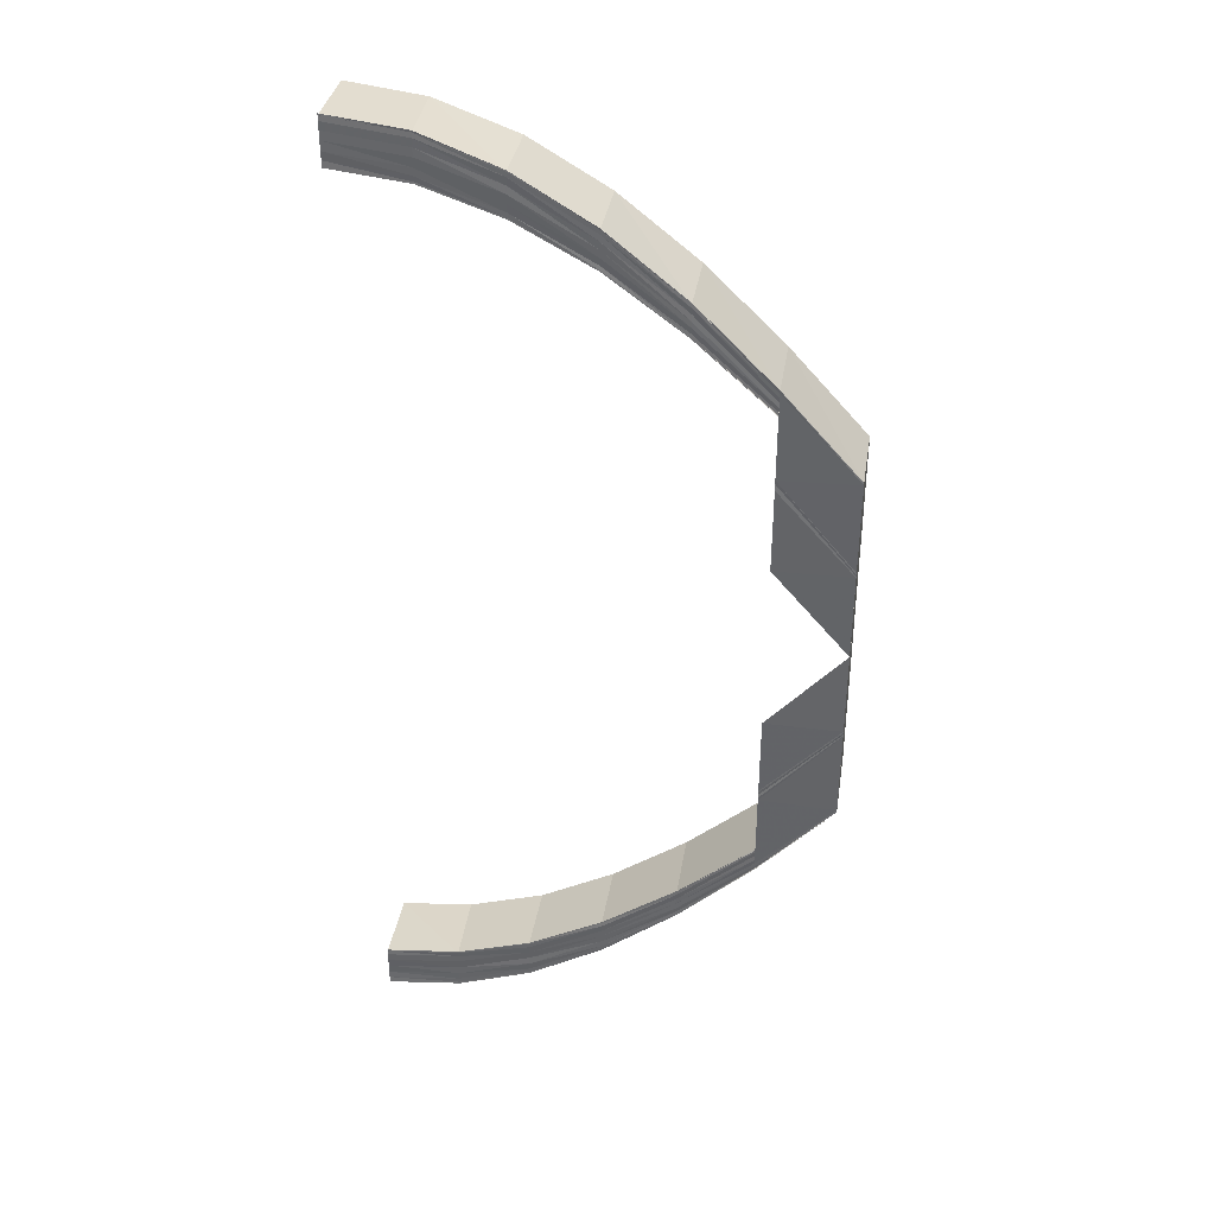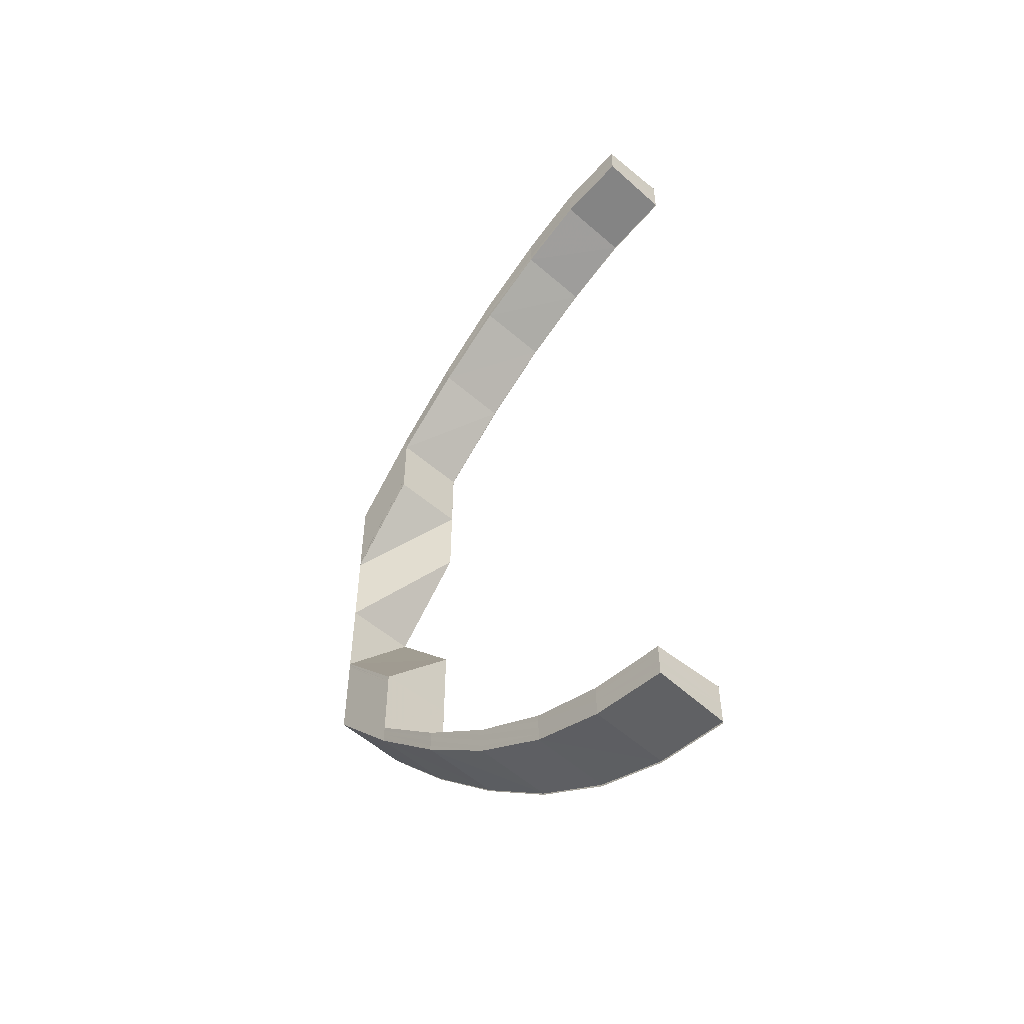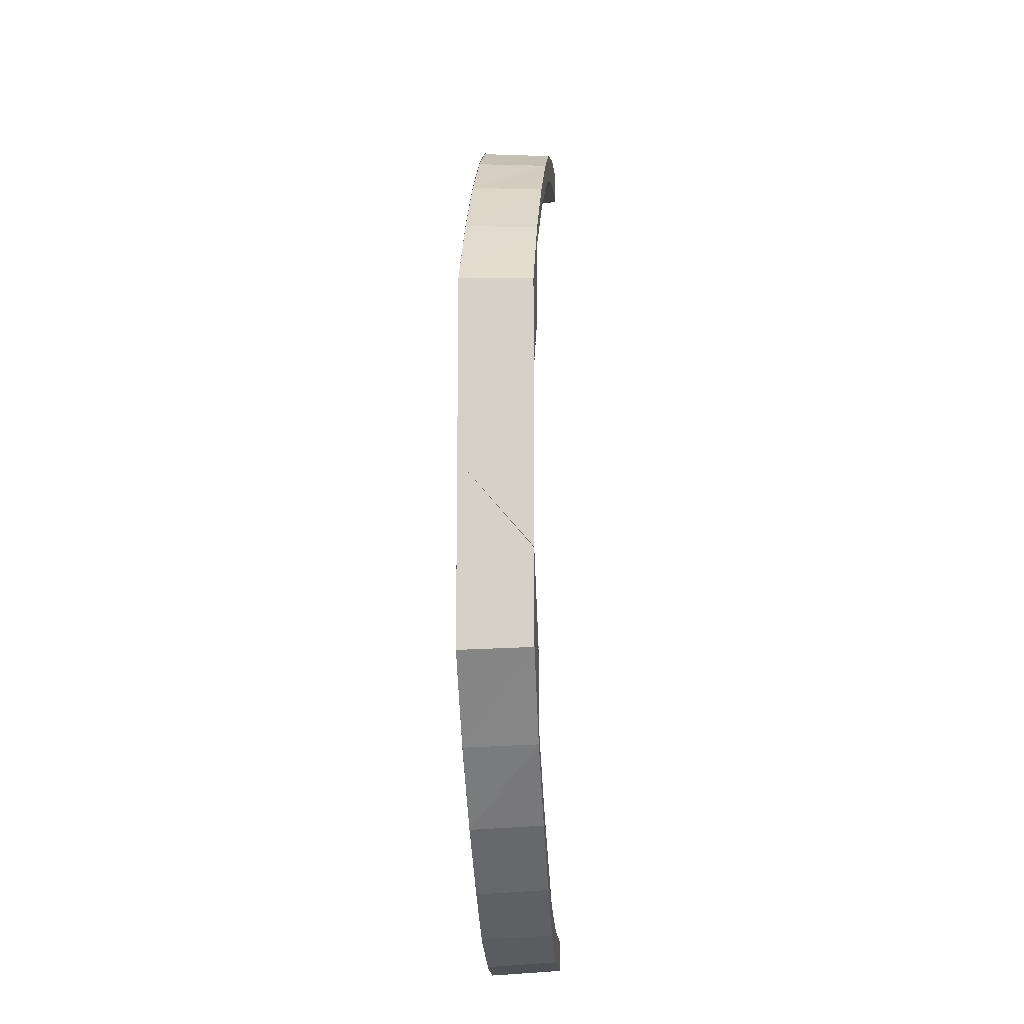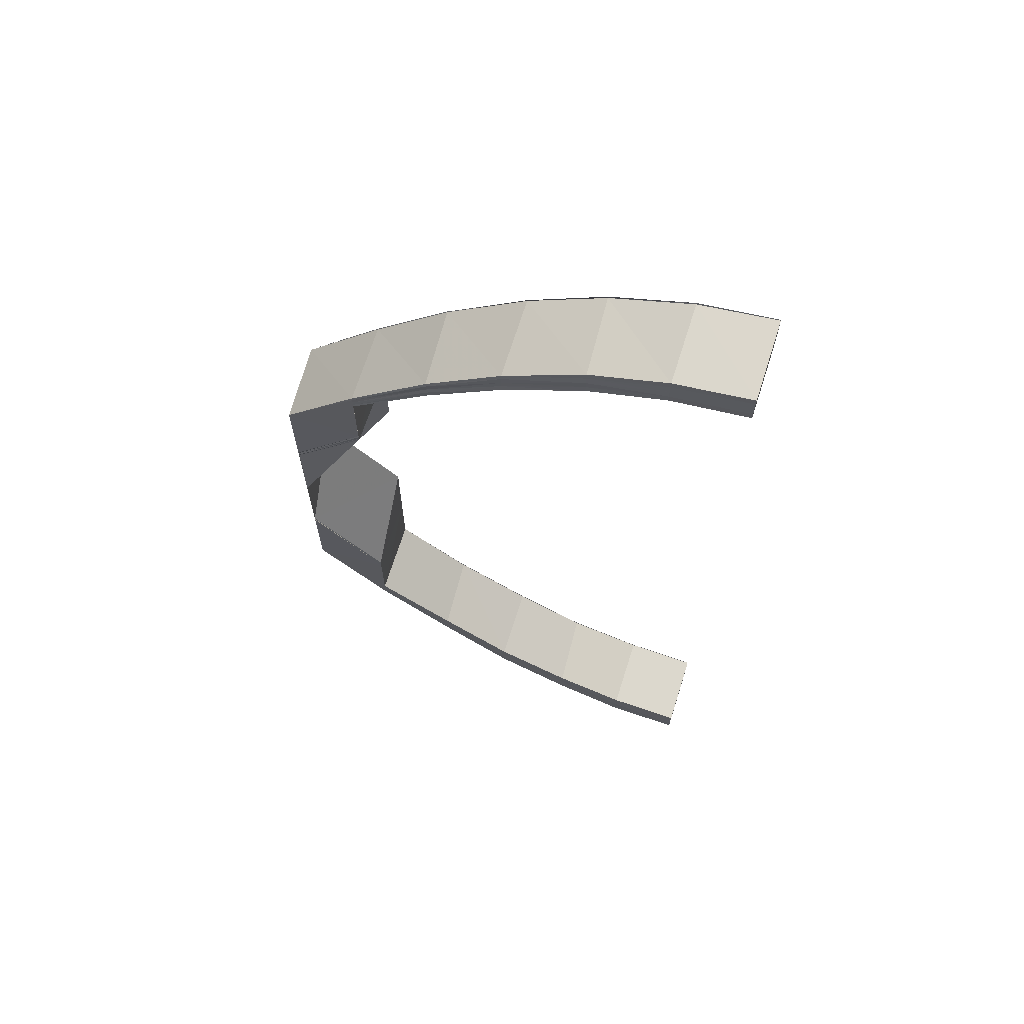
<metadata>
{"format":"obj","ext":"obj","renderer":"f3d","projection":"perspective","resolution":1024,"background":"white","views":[{"elev":37.7,"azim":-171.1,"up":"+Z"},{"elev":-53.8,"azim":47.9,"up":"+Z"},{"elev":-13.4,"azim":-85.8,"up":"+Z"},{"elev":67.6,"azim":16.6,"up":"+Z"}]}
</metadata>
<code>
o 17123
v 2202 1856 7.101
v 2202 1856 7.1
v 2202 1856 7.101
v 2202 1856 7.099
v 2202 1856 7.101
v 2202 1856 7.099
v 2202 1856 7.099
v 2202 1856 7.096
v 2202 1856 7.096
v 2202 1856 7.1
v 2202 1856 7.099
v 2202 1856 7.095
v 2202 1856 7.096
v 2202 1856 7.09
v 2202 1856 7.09
v 2202 1856 7.096
v 2202 1856 7.096
v 2202 1856 7.099
v 2202 1856 7.099
v 2202 1856 7.1
v 2202 1856 7.096
v 2202 1856 7.095
v 2202 1856 7.09
v 2202 1856 7.089
v 2202 1856 7.089
v 2202 1856 7.081
v 2202 1856 7.081
v 2202 1856 7.071
v 2202 1856 7.071
v 2202 1856 7.06
v 2202 1856 7.06
v 2202 1856 7.048
v 2202 1856 7.048
v 2202 1856 7.06
v 2202 1856 7.035
v 2202 1856 7.048
v 2202 1856 7.035
v 2202 1856 7.035
v 2202 1856 7.035
v 2202 1856 7.047
v 2202 1856 7.047
v 2202 1856 7.047
v 2202 1856 7.048
v 2202 1856 7.06
v 2202 1856 7.059
v 2202 1856 7.047
v 2202 1856 7.059
v 2202 1856 7.047
v 2202 1856 7.058
v 2202 1856 7.047
v 2202 1856 7.058
v 2202 1856 7.06
v 2202 1856 7.048
v 2202 1856 7.071
v 2202 1856 7.071
v 2202 1856 7.069
v 2202 1856 7.068
v 2202 1856 7.058
v 2202 1856 7.058
v 2202 1856 7.047
v 2202 1856 7.068
v 2202 1856 7.077
v 2202 1856 7.068
v 2202 1856 7.068
v 2202 1856 7.077
v 2202 1856 7.077
v 2202 1856 7.078
v 2202 1856 7.085
v 2202 1856 7.077
v 2202 1856 7.077
v 2202 1856 7.084
v 2202 1856 7.085
v 2202 1856 7.085
v 2202 1856 7.09
v 2202 1856 7.084
v 2202 1856 7.085
v 2202 1856 7.09
v 2202 1856 7.09
v 2202 1856 7.091
v 2202 1856 7.094
v 2202 1856 7.09
v 2202 1856 7.09
v 2202 1856 7.093
v 2202 1856 7.094
v 2202 1856 7.094
v 2202 1856 7.095
v 2202 1856 7.093
v 2202 1856 7.094
v 2202 1856 7.094
v 2202 1856 7.095
v 2202 1856 7.095
v 2202 1856 7.094
v 2202 1856 7.091
v 2202 1856 7.094
v 2202 1856 7.085
v 2202 1856 7.09
v 2202 1856 7.078
v 2202 1856 7.085
v 2202 1856 7.069
v 2202 1856 7.077
v 2202 1856 7.094
v 2202 1856 7.095
v 2202 1856 7.096
v 2202 1856 7.091
v 2202 1856 7.095
v 2202 1856 7.094
v 2202 1856 7.095
v 2202 1856 7.094
v 2202 1856 7.093
v 2202 1856 7.094
v 2202 1856 7.09
v 2202 1856 7.094
v 2202 1856 7.093
v 2202 1856 7.09
v 2202 1856 7.093
v 2202 1856 7.095
v 2202 1856 7.085
v 2202 1856 7.09
v 2202 1856 7.09
v 2202 1856 7.084
v 2202 1856 7.09
v 2202 1856 7.098
v 2202 1856 7.092
v 2202 1856 7.095
v 2202 1856 7.096
v 2202 1856 7.098
v 2202 1856 7.099
v 2202 1856 7.1
v 2202 1856 7.101
v 2202 1856 7.096
v 2202 1856 7.099
v 2202 1856 7.098
v 2202 1856 7.1
v 2202 1856 7.101
v 2202 1856 7.093
v 2202 1856 7.094
v 2202 1856 7.088
v 2202 1856 7.087
v 2202 1856 7.086
v 2202 1856 7.079
v 2202 1856 7.085
v 2202 1856 7.08
v 2202 1856 7.078
v 2202 1856 7.069
v 2202 1856 7.07
v 2202 1856 7.069
v 2202 1856 7.071
v 2202 1856 7.078
v 2202 1856 7.077
v 2202 1856 7.068
v 2202 1856 7.077
v 2202 1856 7.077
v 2202 1856 7.068
v 2202 1856 7.077
v 2202 1856 7.085
v 2202 1856 7.084
v 2202 1856 7.077
v 2202 1856 7.084
v 2202 1856 7.101
v 2202 1856 7.099
v 2202 1856 7.1
v 2202 1856 7.101
v 2202 1856 7.1
v 2202 1856 7.101
v 2202 1856 7.096
v 2202 1856 7.099
v 2202 1856 7.099
v 2202 1856 7.1
v 2202 1856 7.096
v 2202 1856 7.1
v 2202 1856 7.09
v 2202 1856 7.095
v 2202 1856 7.096
v 2202 1856 7.096
v 2202 1856 7.09
v 2202 1856 7.096
v 2202 1856 7.081
v 2202 1856 7.089
v 2202 1856 7.09
v 2202 1856 7.09
v 2202 1856 7.082
v 2202 1856 7.09
v 2202 1856 7.071
v 2202 1856 7.081
v 2202 1856 7.081
v 2202 1856 7.082
v 2202 1856 7.072
v 2202 1856 7.082
v 2202 1856 7.06
v 2202 1856 7.071
v 2202 1856 7.071
v 2202 1856 7.072
v 2202 1856 7.06
v 2202 1856 7.071
v 2202 1856 7.08
v 2202 1856 7.081
v 2202 1856 7.079
v 2202 1856 7.07
v 2202 1856 7.078
v 2202 1856 7.069
v 2202 1856 7.069
v 2202 1856 7.078
v 2202 1856 7.085
v 2202 1856 7.086
v 2202 1856 7.091
v 2202 1856 7.087
v 2202 1856 7.092
v 2202 1856 7.094
v 2202 1856 7.095
v 2202 1856 7.095
v 2202 1856 7.088
v 2202 1856 7.093
v 2202 1856 7.096
v 2202 1856 7.095
v 2202 1856 7.089
v 2202 1856 7.096
v 2202 1856 7.096
v 2202 1856 7.098
v 2202 1856 7.094
v 2202 1856 7.095
v 2202 1856 7.098
v 2202 1856 7.098
v 2202 1856 7.099
v 2202 1856 7.099
v 2202 1856 7.1
v 2202 1856 7.099
v 2202 1856 7.09
v 2202 1856 7.082
v 2202 1856 7.081
v 2202 1856 7.09
v 2202 1856 7.09
v 2202 1856 7.081
v 2202 1856 7.081
v 2202 1856 7.071
v 2202 1856 7.071
v 2202 1856 7.072
v 2202 1856 7.071
v 2202 1856 7.082
v 2202 1856 7.081
v 2202 1856 7.06
v 2202 1856 7.06
v 2202 1856 7.06
v 2202 1856 7.048
v 2202 1856 7.047
v 2202 1856 7.059
v 2202 1856 7.047
v 2202 1856 7.059
v 2202 1856 7.058
v 2202 1856 7.047
v 2202 1856 7.047
v 2202 1856 7.035
v 2202 1856 7.022
v 2202 1856 7.023
v 2202 1856 7.01
v 2202 1856 7.01
v 2202 1856 7.035
v 2202 1856 7.035
v 2202 1856 7.023
v 2202 1856 7.024
v 2202 1856 7.023
v 2202 1856 7.024
v 2202 1856 7.012
v 2202 1856 7.024
v 2202 1856 7.035
v 2202 1856 7.012
v 2202 1856 7.012
v 2202 1856 7.024
v 2202 1856 7.012
v 2202 1856 7.023
v 2202 1856 7.011
v 2202 1856 7.023
v 2202 1856 7.011
v 2202 1856 7.023
v 2202 1856 7.01
v 2202 1856 6.999
v 2202 1856 7.01
v 2202 1856 6.999
v 2202 1856 6.999
v 2202 1856 7.01
v 2202 1856 6.999
v 2202 1856 7.01
v 2202 1856 6.989
v 2202 1856 6.999
v 2202 1856 6.999
v 2202 1856 6.999
v 2202 1856 6.989
v 2202 1856 6.999
v 2202 1856 6.981
v 2202 1856 6.989
v 2202 1856 6.989
v 2202 1856 6.989
v 2202 1856 6.981
v 2202 1856 6.989
v 2202 1856 6.975
v 2202 1856 6.981
v 2202 1856 6.981
v 2202 1856 6.981
v 2202 1856 6.974
v 2202 1856 6.981
v 2202 1856 6.971
v 2202 1856 6.975
v 2202 1856 6.975
v 2202 1856 6.974
v 2202 1856 6.971
v 2202 1856 6.974
v 2202 1856 6.97
v 2202 1856 6.972
v 2202 1856 6.971
v 2202 1856 6.971
v 2202 1856 6.969
v 2202 1856 6.971
v 2202 1856 6.97
v 2202 1856 6.972
v 2202 1856 6.971
v 2202 1856 6.975
v 2202 1856 6.975
v 2202 1856 6.981
v 2202 1856 6.981
v 2202 1856 6.989
v 2202 1856 6.989
v 2202 1856 6.999
v 2202 1856 6.999
v 2202 1856 7.01
v 2202 1856 6.972
v 2202 1856 6.97
v 2202 1856 6.97
v 2202 1856 6.971
v 2202 1856 6.971
v 2202 1856 6.969
v 2202 1856 6.97
v 2202 1856 6.971
v 2202 1856 6.971
v 2202 1856 6.975
v 2202 1856 6.971
v 2202 1856 6.971
v 2202 1856 6.974
v 2202 1856 6.975
v 2202 1856 6.973
v 2202 1856 6.973
v 2202 1856 6.975
v 2202 1856 6.981
v 2202 1856 6.974
v 2202 1856 6.975
v 2202 1856 6.981
v 2202 1856 6.981
v 2202 1856 6.976
v 2202 1856 6.981
v 2202 1856 6.989
v 2202 1856 6.981
v 2202 1856 6.981
v 2202 1856 6.989
v 2202 1856 6.989
v 2202 1856 6.974
v 2202 1856 6.982
v 2202 1856 6.977
v 2202 1856 6.974
v 2202 1856 6.975
v 2202 1856 6.975
v 2202 1856 6.989
v 2202 1856 6.999
v 2202 1856 6.989
v 2202 1856 6.989
v 2202 1856 6.999
v 2202 1856 6.999
v 2202 1856 6.999
v 2202 1856 6.99
v 2202 1856 7.01
v 2202 1856 7
v 2202 1856 7.011
v 2202 1856 7.023
v 2202 1856 7.023
v 2202 1856 7.011
v 2202 1856 7.023
v 2202 1856 7.012
v 2202 1856 7.023
v 2202 1856 7.012
v 2202 1856 7.012
v 2202 1856 7.002
v 2202 1856 7.002
v 2202 1856 7.002
v 2202 1856 6.993
v 2202 1856 6.985
v 2202 1856 6.993
v 2202 1856 6.979
v 2202 1856 6.986
v 2202 1856 6.976
v 2202 1856 6.98
v 2202 1856 6.975
v 2202 1856 6.977
v 2202 1856 6.976
v 2202 1856 6.977
v 2202 1856 6.976
v 2202 1856 6.977
v 2202 1856 6.977
v 2202 1856 6.976
v 2202 1856 6.98
v 2202 1856 6.977
v 2202 1856 6.977
v 2202 1856 6.98
v 2202 1856 6.98
v 2202 1856 6.979
v 2202 1856 6.986
v 2202 1856 6.98
v 2202 1856 6.98
v 2202 1856 6.986
v 2202 1856 6.986
v 2202 1856 6.985
v 2202 1856 6.993
v 2202 1856 6.986
v 2202 1856 6.986
v 2202 1856 6.993
v 2202 1856 6.993
v 2202 1856 6.993
v 2202 1856 7.002
v 2202 1856 6.993
v 2202 1856 6.993
v 2202 1856 7.002
v 2202 1856 7.002
v 2202 1856 6.992
v 2202 1856 6.984
v 2202 1856 6.993
v 2202 1856 7.002
v 2202 1856 6.985
v 2202 1856 7.001
v 2202 1856 6.991
v 2202 1856 7
v 2202 1856 6.983
v 2202 1856 6.99
v 2202 1856 7
v 2202 1856 6.989
v 2202 1856 6.981
v 2202 1856 6.982
v 2202 1856 6.975
v 2202 1856 6.976
v 2202 1856 6.972
v 2202 1856 6.977
v 2202 1856 6.973
v 2202 1856 6.97
v 2202 1856 6.971
v 2202 1856 6.979
v 2202 1856 6.974
v 2202 1856 6.971
v 2202 1856 6.979
v 2202 1856 6.973
v 2202 1856 6.975
v 2202 1856 6.973
v 2202 1856 6.976
v 2202 1856 6.974
v 2202 1856 6.974
v 2202 1856 6.975
v 2202 1856 6.976
v 2202 1856 6.977
v 2202 1856 6.977
v 2202 1856 6.976
v 2202 1856 6.977
v 2202 1856 6.977
v 2202 1856 6.976
v 2202 1856 6.98
v 2202 1856 6.98
v 2202 1856 6.977
v 2202 1856 6.98
v 2202 1856 6.976
v 2202 1856 6.979
v 2202 1856 6.979
v 2202 1856 6.98
v 2202 1856 6.986
v 2202 1856 6.986
v 2202 1856 6.98
v 2202 1856 6.986
v 2202 1856 6.983
v 2202 1856 6.984
v 2202 1856 6.991
v 2202 1856 7
v 2202 1856 6.992
v 2202 1856 7.001
v 2202 1856 6.985
v 2202 1856 6.986
v 2202 1856 6.993
v 2202 1856 6.993
v 2202 1856 6.986
v 2202 1856 6.993
v 2202 1856 6.993
v 2202 1856 7.002
v 2202 1856 6.993
v 2202 1856 7.002
v 2202 1856 7.002
v 2202 1856 7.002
v 2202 1856 6.993
v 2202 1856 7.002
f 1 2 3
f 2 4 5
f 6 7 5
f 8 9 7
f 10 8 11
f 12 13 7
f 14 15 13
f 16 14 17
f 6 12 18
f 18 19 20
f 21 22 19
f 23 24 22
f 12 25 21
f 26 27 24
f 28 29 27
f 30 31 29
f 32 33 31
f 30 32 34
f 32 35 36
f 37 38 36
f 38 39 40
f 41 37 42
f 36 43 44
f 44 43 45
f 43 46 45
f 45 46 47
f 46 48 47
f 47 48 49
f 48 50 51
f 52 53 44
f 34 44 54
f 55 52 54
f 56 49 57
f 49 58 57
f 59 60 58
f 56 61 62
f 63 64 62
f 65 63 66
f 67 62 68
f 69 70 68
f 71 69 72
f 73 68 74
f 75 76 74
f 77 75 78
f 79 74 80
f 81 82 80
f 83 81 84
f 85 80 86
f 87 88 86
f 89 87 90
f 91 92 90
f 92 93 94
f 93 95 96
f 95 97 98
f 97 99 100
f 94 101 102
f 102 101 103
f 96 104 101
f 105 106 102
f 107 106 108
f 106 109 110
f 106 111 101
f 112 111 113
f 111 114 115
f 101 116 103
f 101 104 116
f 111 117 104
f 118 117 119
f 117 120 121
f 103 116 122
f 104 123 116
f 124 105 122
f 125 124 122
f 126 125 122
f 127 126 122
f 128 127 122
f 129 128 122
f 116 130 122
f 116 123 130
f 122 130 131
f 130 132 131
f 131 132 133
f 132 6 133
f 133 6 134
f 130 135 132
f 123 135 130
f 132 136 6
f 135 136 132
f 136 12 6
f 136 137 12
f 135 138 136
f 138 137 136
f 137 25 12
f 139 138 135
f 123 139 135
f 138 140 137
f 141 139 123
f 104 141 123
f 98 141 104
f 137 142 25
f 140 142 137
f 139 143 138
f 143 140 138
f 143 144 140
f 144 145 140
f 140 145 142
f 146 144 143
f 145 147 142
f 148 146 143
f 148 143 139
f 57 146 148
f 141 148 139
f 100 148 141
f 117 149 141
f 149 150 148
f 151 150 152
f 150 153 154
f 155 149 156
f 149 157 158
f 159 160 161
f 159 160 162
f 160 163 164
f 160 165 166
f 167 165 168
f 165 169 170
f 165 171 172
f 173 171 174
f 171 175 176
f 171 177 178
f 179 177 180
f 177 181 182
f 177 183 184
f 185 183 186
f 183 187 188
f 183 189 190
f 191 189 192
f 192 193 194
f 190 54 195
f 196 55 195
f 195 54 197
f 54 198 197
f 197 198 199
f 198 200 199
f 199 200 67
f 200 201 202
f 199 202 203
f 197 199 204
f 204 199 73
f 204 203 205
f 206 197 204
f 195 197 206
f 206 204 207
f 207 204 79
f 207 205 208
f 209 208 210
f 209 207 85
f 211 195 206
f 184 195 211
f 212 206 207
f 212 207 209
f 211 206 212
f 213 209 214
f 215 196 211
f 216 212 209
f 216 209 217
f 218 216 213
f 219 211 212
f 219 212 216
f 178 211 219
f 220 215 219
f 221 219 216
f 172 219 221
f 221 216 222
f 223 220 221
f 224 221 218
f 225 223 224
f 166 221 226
f 25 227 13
f 228 229 227
f 230 228 231
f 25 232 23
f 142 232 25
f 142 147 232
f 232 233 227
f 147 234 232
f 232 234 26
f 234 235 233
f 236 237 233
f 238 236 239
f 240 241 235
f 234 240 28
f 242 240 234
f 242 243 240
f 244 243 242
f 245 244 242
f 246 244 245
f 247 246 245
f 42 246 247
f 248 42 247
f 249 42 248
f 250 249 58
f 250 251 249
f 252 253 251
f 252 254 253
f 254 255 253
f 256 252 257
f 257 258 256
f 259 260 256
f 261 262 260
f 258 263 264
f 265 266 263
f 258 265 267
f 268 265 258
f 269 268 258
f 270 268 269
f 271 270 269
f 272 270 271
f 273 272 271
f 255 272 273
f 274 275 272
f 276 277 255
f 277 278 279
f 278 280 281
f 277 282 283
f 284 282 285
f 282 286 287
f 282 288 289
f 290 288 291
f 288 292 293
f 288 294 295
f 296 294 297
f 294 298 299
f 294 300 301
f 302 300 303
f 300 304 305
f 300 306 307
f 308 306 309
f 306 310 311
f 306 312 313
f 314 313 315
f 316 315 317
f 318 317 319
f 320 319 321
f 322 321 323
f 324 325 314
f 325 326 327
f 328 325 324
f 329 330 327
f 331 329 332
f 324 327 333
f 334 335 333
f 336 334 337
f 338 328 324
f 339 328 338
f 338 324 340
f 340 324 316
f 340 333 341
f 342 343 341
f 344 342 345
f 346 338 340
f 347 340 318
f 346 340 347
f 347 341 348
f 349 350 348
f 351 349 352
f 353 338 346
f 353 339 338
f 354 346 347
f 355 353 346
f 355 346 354
f 356 339 353
f 357 356 353
f 357 353 355
f 358 356 357
f 354 347 359
f 359 347 320
f 359 348 360
f 361 362 360
f 363 361 364
f 365 360 281
f 365 359 322
f 366 359 365
f 366 354 359
f 367 365 254
f 368 366 365
f 368 365 367
f 369 368 367
f 369 367 370
f 371 369 370
f 372 369 371
f 373 372 371
f 374 372 373
f 375 374 373
f 376 374 375
f 260 376 375
f 377 376 260
f 265 378 377
f 378 379 377
f 380 381 379
f 381 382 383
f 382 384 385
f 384 386 387
f 386 388 389
f 388 390 391
f 392 390 391
f 393 392 394
f 395 391 396
f 397 398 396
f 399 397 400
f 401 396 402
f 403 404 402
f 405 403 406
f 407 402 408
f 409 410 408
f 411 409 412
f 413 408 414
f 415 416 414
f 417 415 418
f 419 420 413
f 419 421 422
f 420 423 421
f 424 419 378
f 425 419 424
f 426 425 424
f 427 420 419
f 425 427 419
f 428 425 426
f 429 428 426
f 289 428 429
f 275 430 429
f 430 431 428
f 428 432 425
f 432 427 425
f 295 432 428
f 431 433 432
f 432 434 427
f 301 434 432
f 433 435 434
f 434 436 427
f 427 436 420
f 434 437 436
f 307 437 434
f 435 438 437
f 438 439 437
f 436 440 420
f 420 440 407
f 437 441 436
f 436 441 440
f 437 442 441
f 440 443 423
f 439 444 441
f 441 445 440
f 440 445 401
f 441 446 445
f 445 447 443
f 445 448 395
f 444 449 445
f 449 450 447
f 444 449 339
f 439 444 339
f 449 388 339
f 438 439 339
f 306 438 339
f 388 451 339
f 452 451 453
f 451 454 455
f 456 451 457
f 458 456 459
f 456 460 461
f 462 358 457
f 457 358 357
f 457 357 463
f 463 357 355
f 464 457 463
f 389 457 464
f 465 456 464
f 466 465 467
f 465 468 469
f 463 355 470
f 470 355 354
f 470 354 366
f 471 463 470
f 464 463 471
f 472 470 366
f 471 470 472
f 472 366 368
f 473 472 368
f 474 472 473
f 474 471 472
f 475 474 473
f 476 464 471
f 476 471 474
f 387 464 476
f 477 465 476
f 478 477 479
f 477 480 481
f 482 476 474
f 482 474 475
f 385 476 482
f 483 482 475
f 383 482 483
f 484 477 482
f 485 484 483
f 486 484 487
f 484 488 489

</code>
